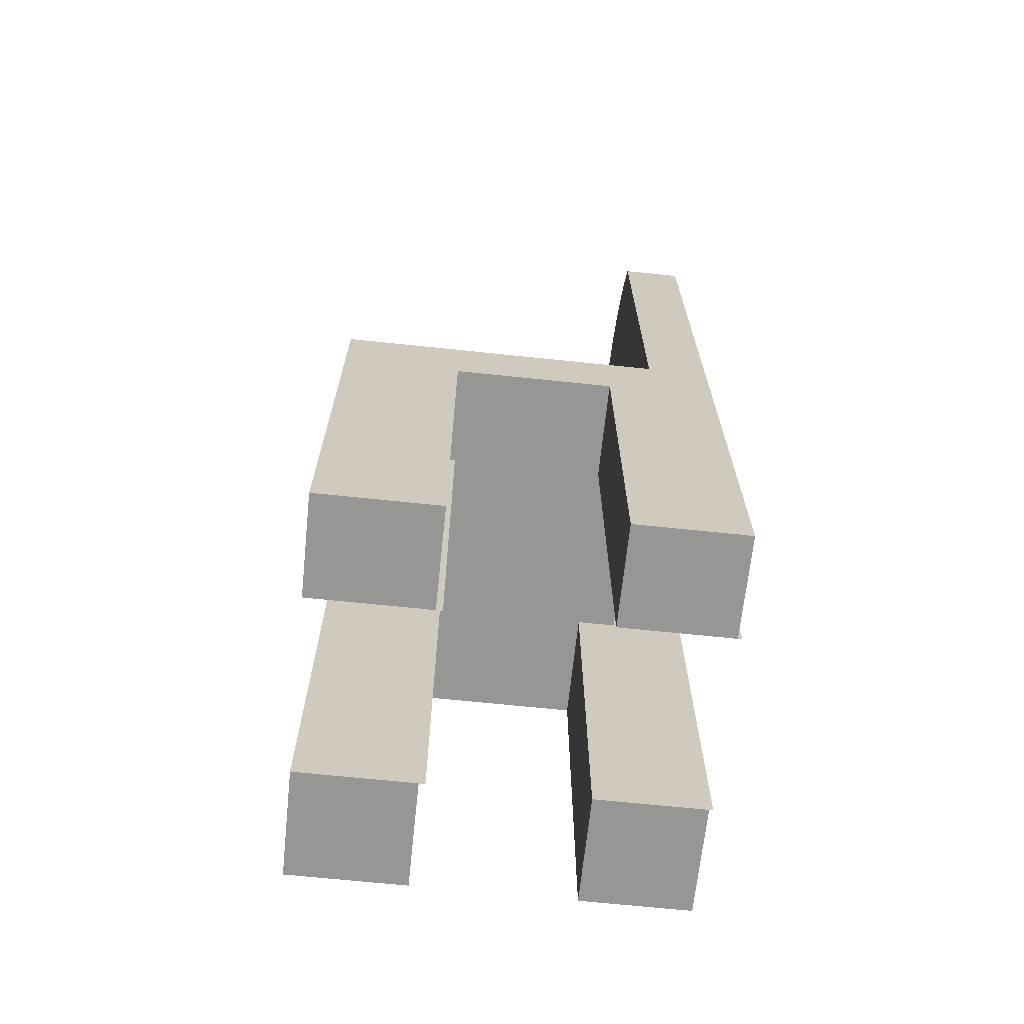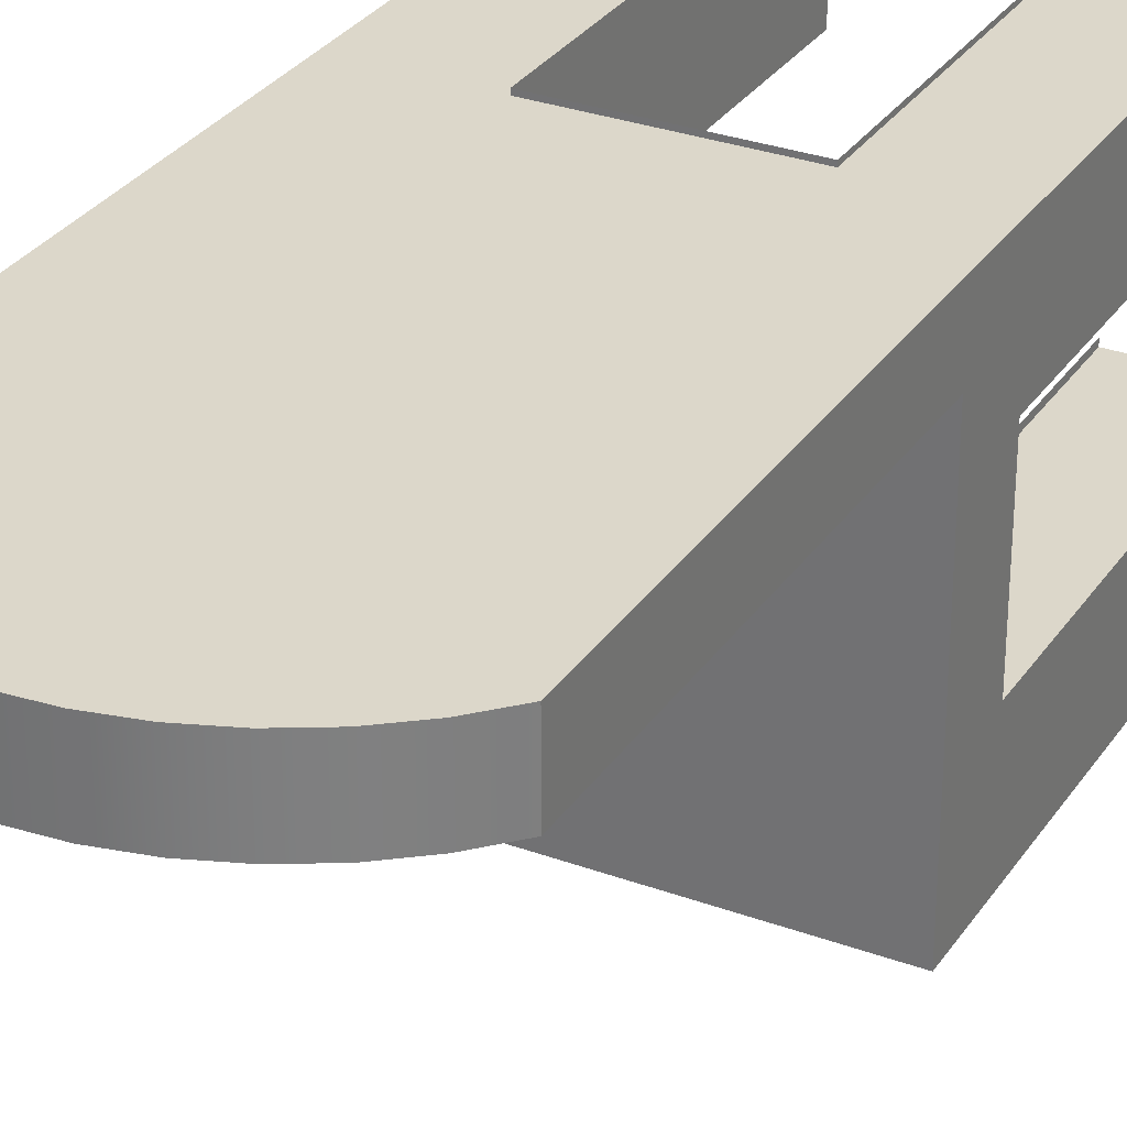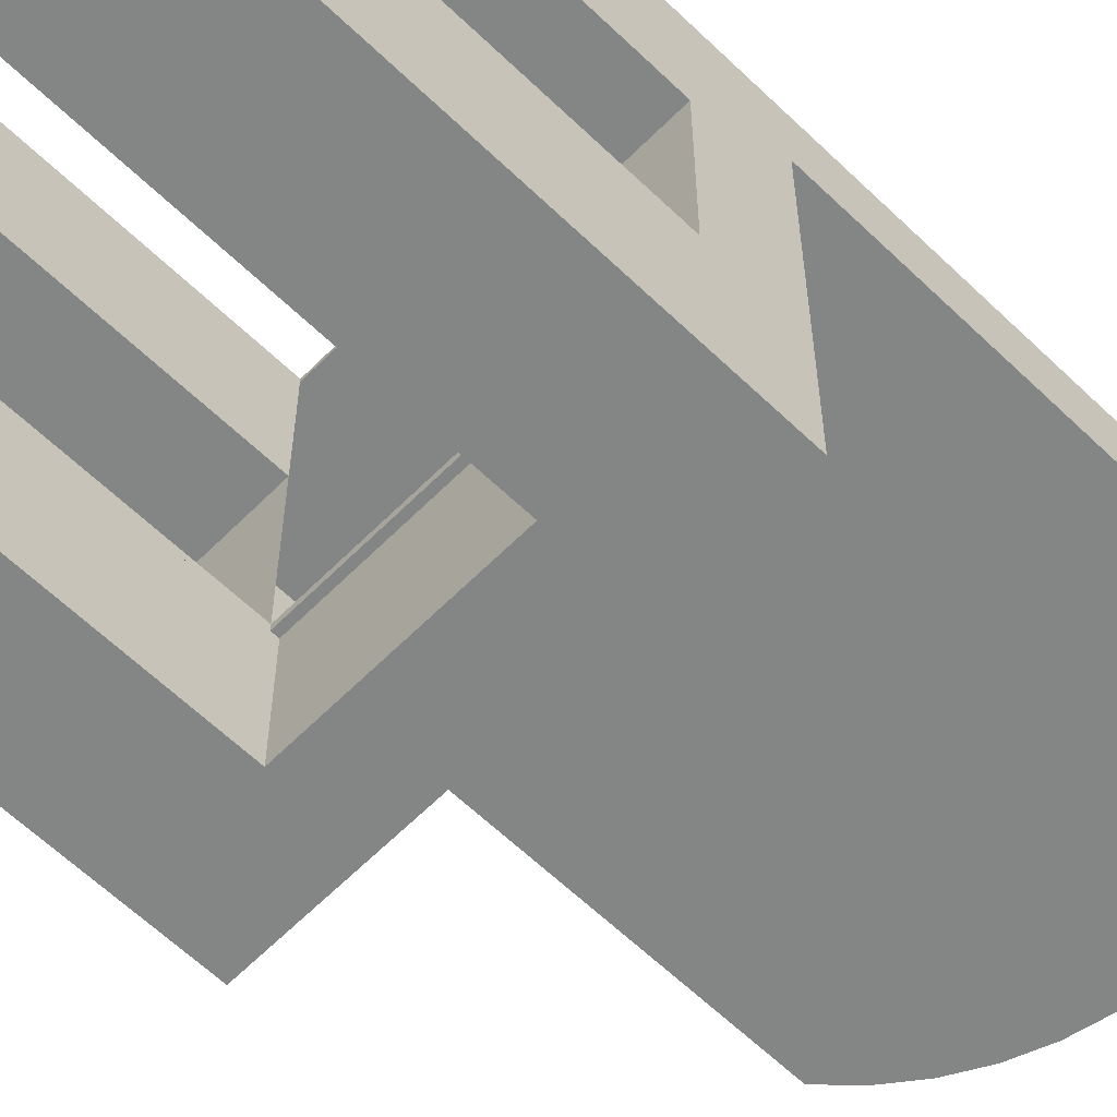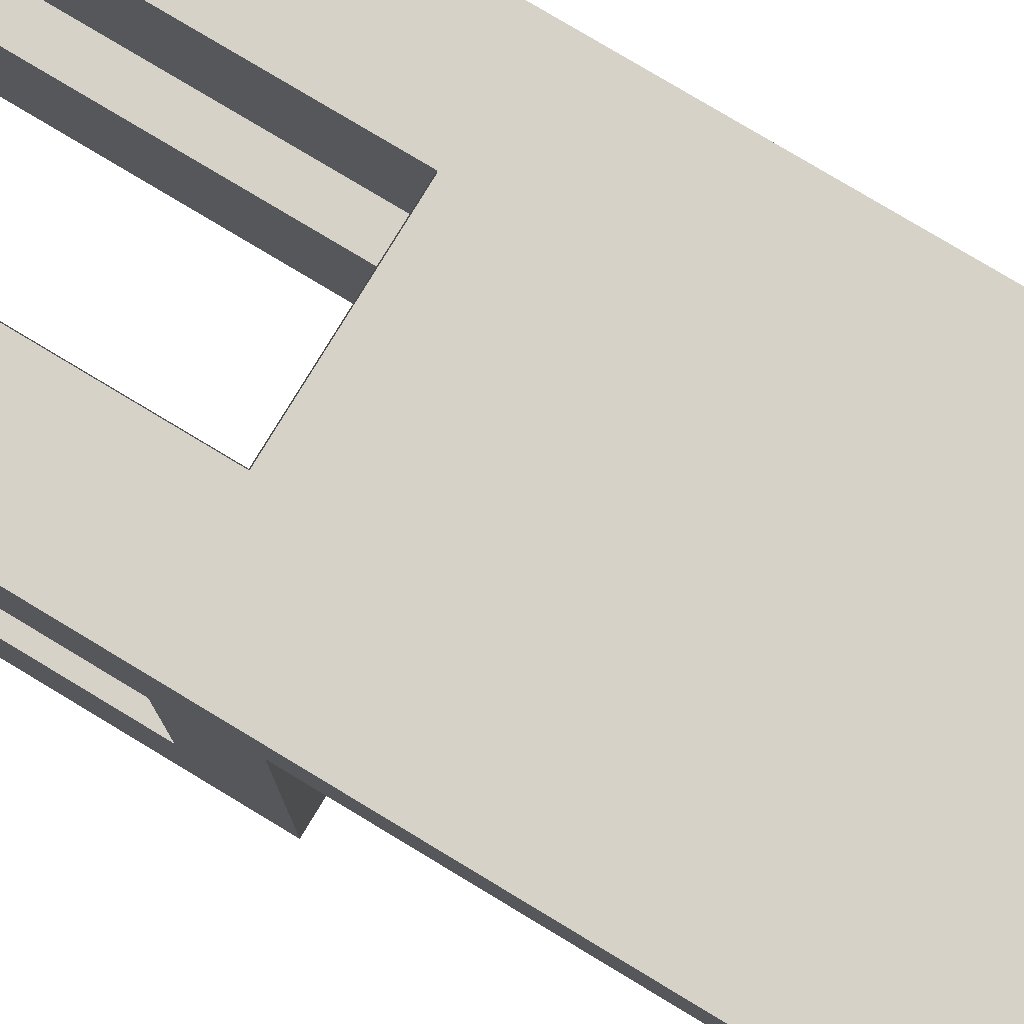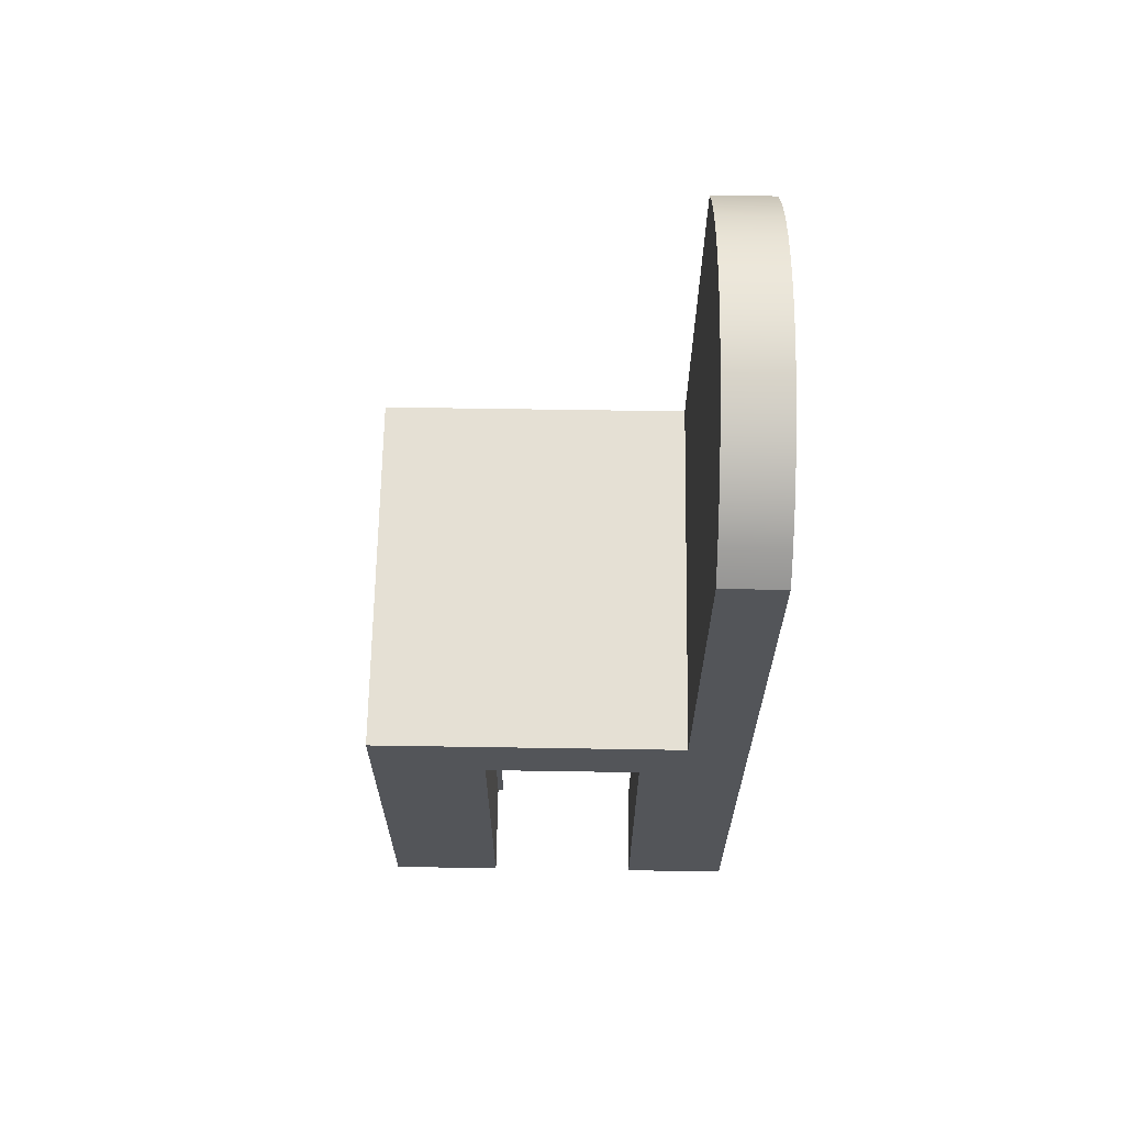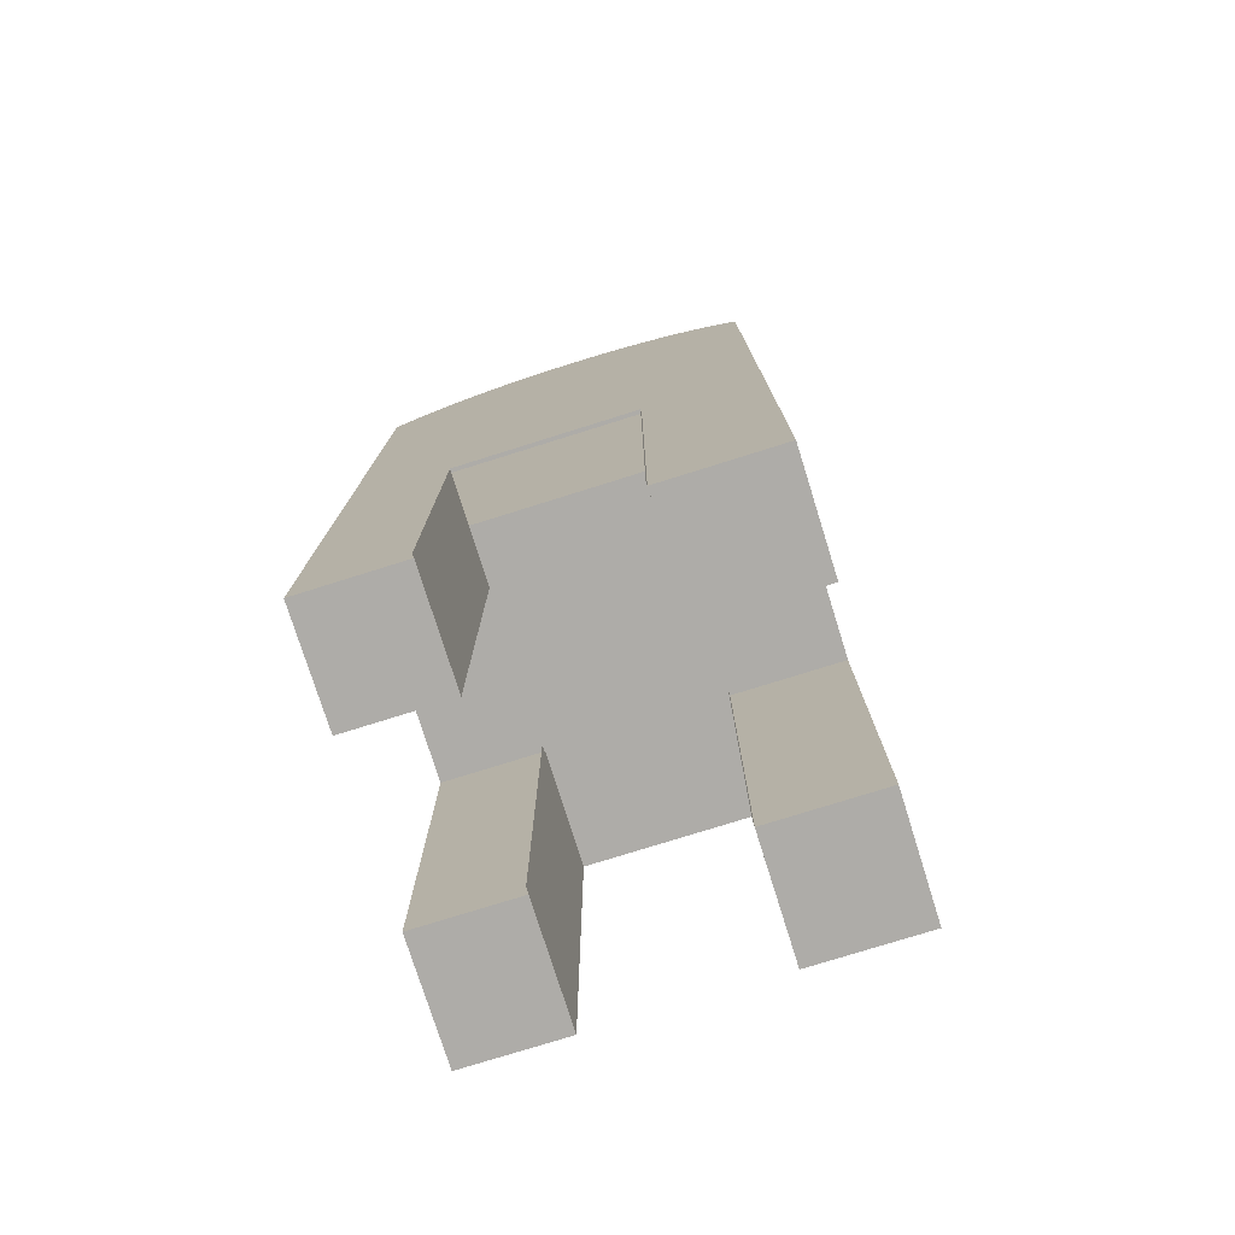
<metadata>
{"format":"obj","ext":"obj","renderer":"f3d","projection":"perspective","resolution":1024,"background":"white","views":[{"elev":-67.7,"azim":-96.0,"up":"+Y"},{"elev":30.4,"azim":-152.1,"up":"+Z"},{"elev":-61.6,"azim":45.6,"up":"+Z"},{"elev":78.3,"azim":121.1,"up":"+Z"},{"elev":65.9,"azim":-89.1,"up":"+Y"},{"elev":-76.9,"azim":17.4,"up":"+Y"}]}
</metadata>
<code>
v 0.1782 0.349 0.1154
v 0.07708 -0.4332 0.1154
v 0.1782 -0.4332 0.1154
v 0.07708 -0.09134 0.1154
v 0.1782 -0.4332 0.01644
v 0.1782 -0.02429 0.05908
v -0.08352 -0.09134 0.1154
v 0.07708 -0.09134 0.01644
v 0.07708 -0.4332 0.01644
v 0.1782 0.349 0.05908
v -0.1742 0.349 0.1154
v 0.1782 -0.09134 0.01644
v -0.1742 0.349 0.05908
v 0.155 0.3733 0.1154
v -0.08352 -0.4332 0.1154
v 0.1782 -0.09134 -0.1295
v -0.1742 -0.02429 0.05908
v -0.1511 0.3733 0.05908
v 0.155 0.3733 0.05908
v -0.1742 -0.4332 0.1154
v -0.08352 -0.4332 0.01644
v -0.1511 0.3733 0.1154
v 0.1782 -0.02429 -0.2369
v -0.1742 -0.02429 -0.2369
v 0.1286 0.394 0.05908
v -0.08352 -0.09134 0.01644
v 0.1286 0.394 0.1154
v 0.07708 -0.09134 -0.1295
v 0.1782 -0.4332 -0.2369
v -0.1742 -0.09134 -0.1295
v -0.1742 -0.09134 0.01644
v -0.1246 0.394 0.05908
v -0.1742 -0.4332 0.01644
v -0.1246 0.394 0.1154
v 0.07708 -0.09134 -0.1238
v 0.07708 -0.4332 -0.1295
v 0.1782 -0.4332 -0.1295
v 0.07708 -0.08584 -0.2369
v -0.1742 -0.4332 -0.1295
v 0.09945 0.4105 0.05908
v -0.09546 0.4105 0.05908
v -0.08352 -0.09134 -0.1238
v 0.09945 0.4105 0.1154
v 0.07708 -0.08584 -0.1295
v 0.07708 -0.4332 -0.2369
v -0.08352 -0.08584 -0.2369
v -0.1742 -0.4332 -0.2369
v -0.08352 -0.4332 -0.1295
v -0.08352 -0.09134 -0.1295
v -0.09546 0.4105 0.1154
v -0.08352 -0.4332 -0.2369
v -0.08352 -0.08584 -0.1295
v 0.06816 0.4226 0.05908
v -0.06417 0.4226 0.05908
v -0.06417 0.4226 0.1154
v 0.06816 0.4226 0.1154
v 0.03544 0.43 0.05908
v -0.03145 0.43 0.05908
v -0.03145 0.43 0.1154
v 0.03544 0.43 0.1154
v 0.001994 0.4324 0.05908
v 0.001994 0.4324 0.1154
v 0.07708 -0.09134 0.1189
v 0.07708 -0.4332 0.1189
v -0.08352 -0.09134 0.1189
v -0.08352 -0.4332 0.1189
v 0.07708 -0.4332 -0.1238
v -0.08352 -0.4332 -0.1238
g mesh1_mesh1-geometry
f 1 2 3
f 2 1 4
f 3 2 1
f 4 1 2
f 2 5 3
f 3 6 1
f 4 1 7
f 7 1 4
f 8 2 4
f 5 2 9
f 5 6 3
f 1 6 10
f 11 7 1
f 1 7 11
f 2 8 9
f 9 12 5
f 12 6 5
f 6 13 10
f 10 14 1
f 11 15 7
f 7 15 11
f 11 1 14
f 14 1 11
f 12 9 8
f 16 6 12
f 13 6 17
f 10 13 18
f 14 10 19
f 15 11 20
f 20 11 15
f 15 21 7
f 11 14 22
f 22 14 11
f 8 16 12
f 16 23 6
f 6 24 17
f 17 24 6
f 17 20 13
f 11 18 13
f 10 18 19
f 25 14 19
f 13 20 11
f 20 21 15
f 26 7 21
f 22 14 27
f 27 14 22
f 18 11 22
f 16 8 28
f 23 16 29
f 24 6 23
f 23 6 24
f 24 30 17
f 31 20 17
f 19 18 32
f 14 25 27
f 19 32 25
f 21 20 33
f 21 31 26
f 22 27 34
f 34 27 22
f 34 18 22
f 28 8 35
f 36 16 28
f 37 29 16
f 29 38 23
f 23 38 24
f 24 39 30
f 17 30 31
f 20 31 33
f 18 34 32
f 40 27 25
f 25 32 41
f 31 21 33
f 31 42 26
f 34 27 43
f 43 27 34
f 16 36 37
f 44 36 28
f 36 29 37
f 38 29 45
f 46 24 38
f 39 24 47
f 48 30 39
f 49 31 30
f 50 32 34
f 27 40 43
f 25 41 40
f 32 50 41
f 42 31 49
f 34 43 50
f 50 43 34
f 38 36 44
f 29 36 45
f 36 38 45
f 51 24 46
f 38 52 46
f 24 51 47
f 51 39 47
f 30 48 49
f 39 51 48
f 53 43 40
f 40 41 54
f 55 41 50
f 50 43 56
f 56 43 50
f 52 38 44
f 52 51 46
f 48 52 49
f 51 52 48
f 43 53 56
f 40 54 53
f 41 55 54
f 50 56 55
f 55 56 50
f 57 56 53
f 53 54 58
f 59 54 55
f 55 56 60
f 60 56 55
f 56 57 60
f 53 58 57
f 54 59 58
f 55 60 59
f 59 60 55
f 61 60 57
f 57 58 61
f 62 58 59
f 59 60 62
f 62 60 59
f 60 61 62
f 58 62 61
g mesh1_mesh1-geometry
f 3 5 2
f 1 6 3
f 4 2 8
f 63 2 4
f 4 2 63
f 9 2 5
f 3 6 5
f 10 6 1
f 63 7 4
f 4 7 63
f 9 8 2
f 2 63 64
f 64 63 2
f 5 12 9
f 5 6 12
f 10 13 6
f 1 14 10
f 7 63 65
f 65 63 7
f 8 9 12
f 12 6 16
f 17 6 13
f 18 13 10
f 19 10 14
f 7 21 15
f 65 15 7
f 7 15 65
f 12 16 8
f 6 23 16
f 13 20 17
f 13 18 11
f 19 18 10
f 19 14 25
f 11 20 13
f 15 21 20
f 21 7 26
f 15 65 66
f 66 65 15
f 22 11 18
f 28 8 16
f 29 16 23
f 17 30 24
f 17 20 31
f 32 18 19
f 27 25 14
f 25 32 19
f 33 20 21
f 26 31 21
f 22 18 34
f 35 8 28
f 28 16 36
f 16 29 37
f 23 38 29
f 24 38 23
f 30 39 24
f 31 30 17
f 33 31 20
f 32 34 18
f 25 27 40
f 41 32 25
f 33 21 31
f 26 42 31
f 67 28 35
f 35 28 67
f 42 28 35
f 35 28 42
f 37 36 16
f 28 36 44
f 28 67 36
f 36 67 28
f 37 29 36
f 45 29 38
f 38 24 46
f 47 24 39
f 39 30 48
f 30 31 49
f 34 32 50
f 43 40 27
f 40 41 25
f 41 50 32
f 49 31 42
f 28 42 49
f 49 42 28
f 44 36 38
f 28 52 44
f 44 52 28
f 45 36 29
f 45 38 36
f 46 24 51
f 46 52 38
f 47 51 24
f 47 39 51
f 49 48 30
f 48 51 39
f 40 43 53
f 54 41 40
f 50 41 55
f 48 42 49
f 49 42 48
f 52 28 49
f 49 28 52
f 44 38 52
f 46 51 52
f 49 52 48
f 48 52 51
f 56 53 43
f 53 54 40
f 54 55 41
f 42 48 68
f 68 48 42
f 53 56 57
f 58 54 53
f 55 54 59
f 60 57 56
f 57 58 53
f 58 59 54
f 57 60 61
f 61 58 57
f 59 58 62
f 62 61 60
f 61 62 58
g mesh2_mesh2-geometry
l 28 49
g mesh3_mesh3-geometry
l 4 63
g mesh4_mesh4-geometry
l 7 65

</code>
